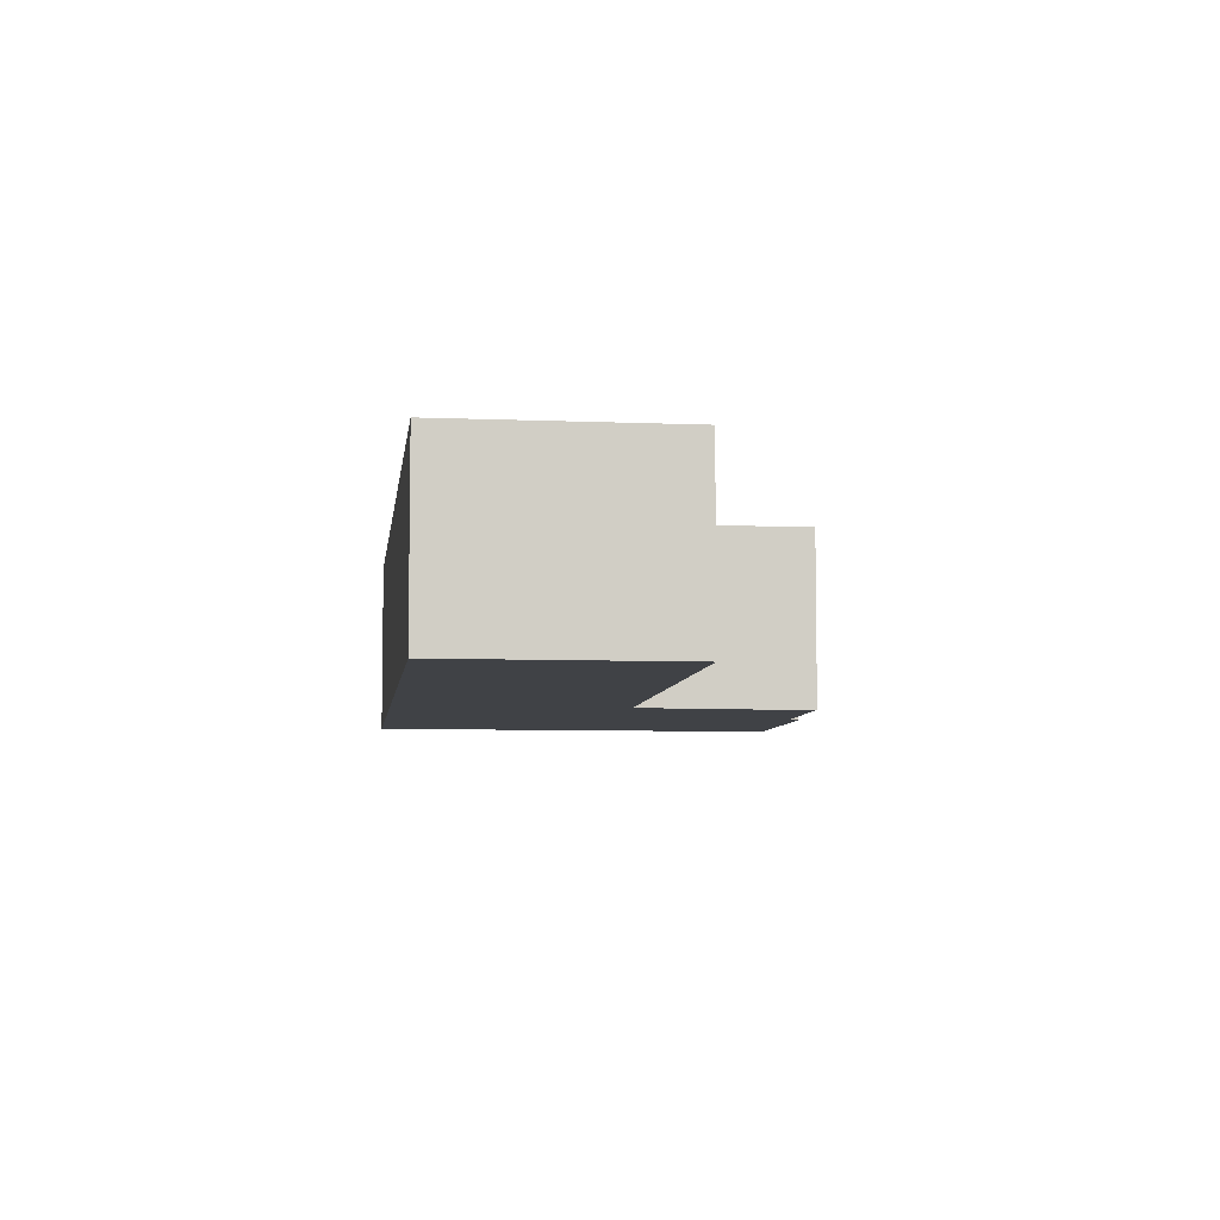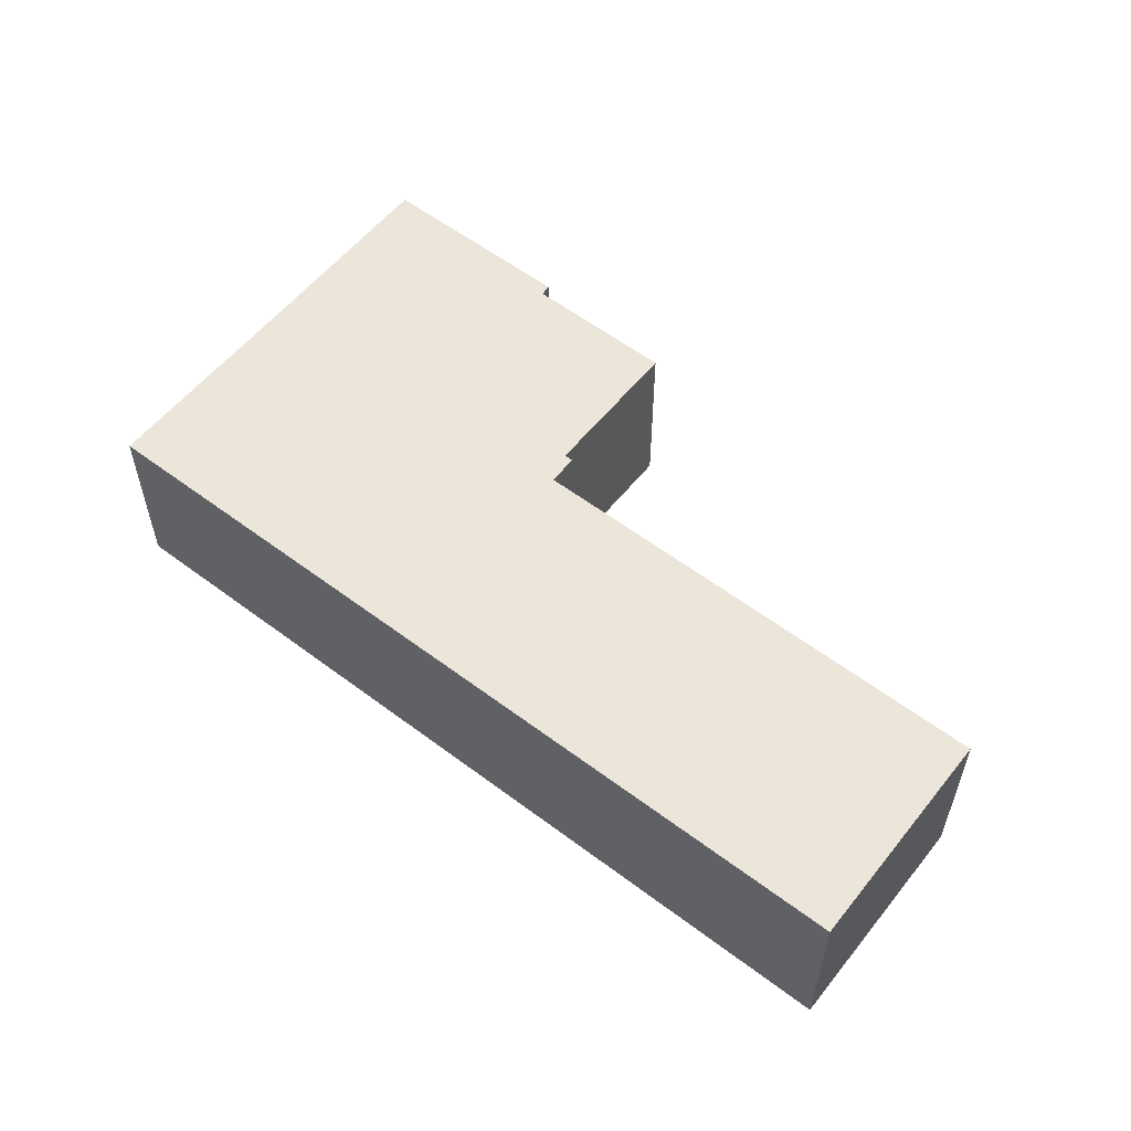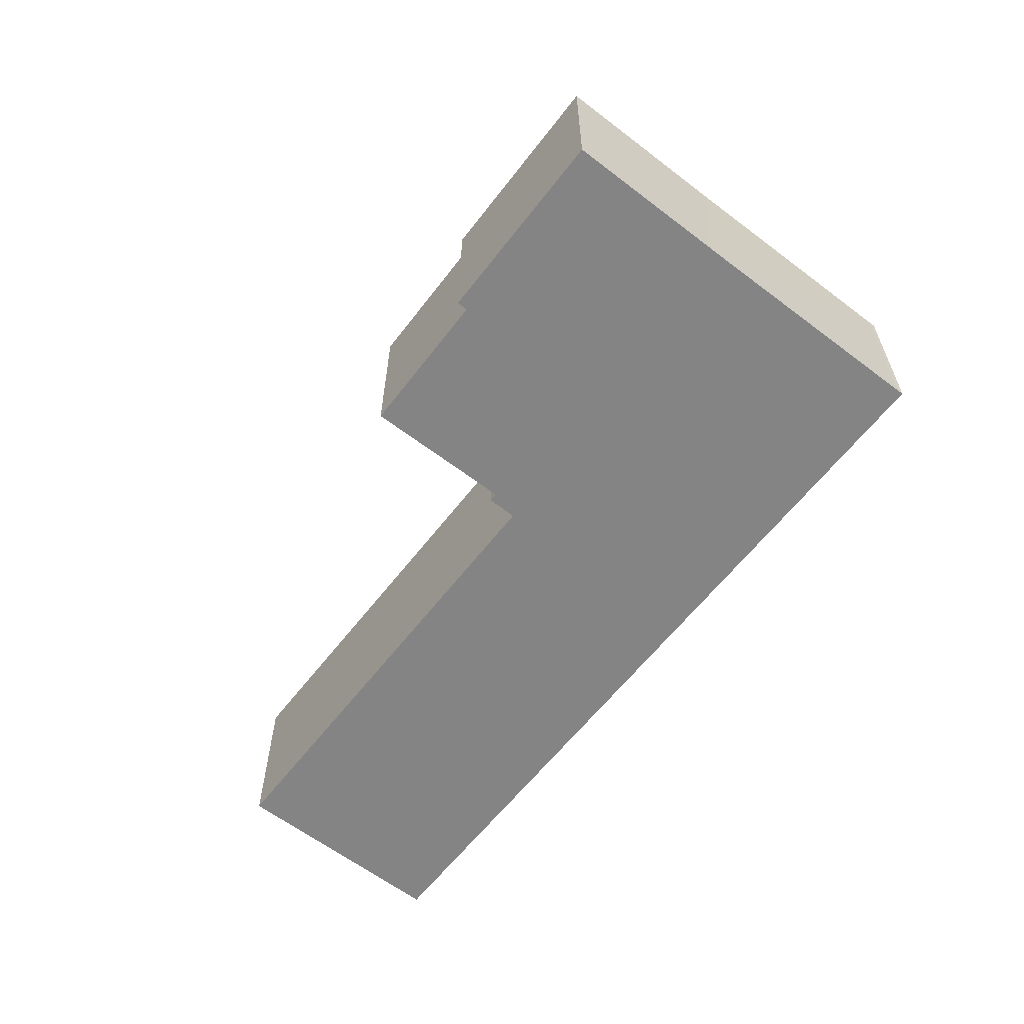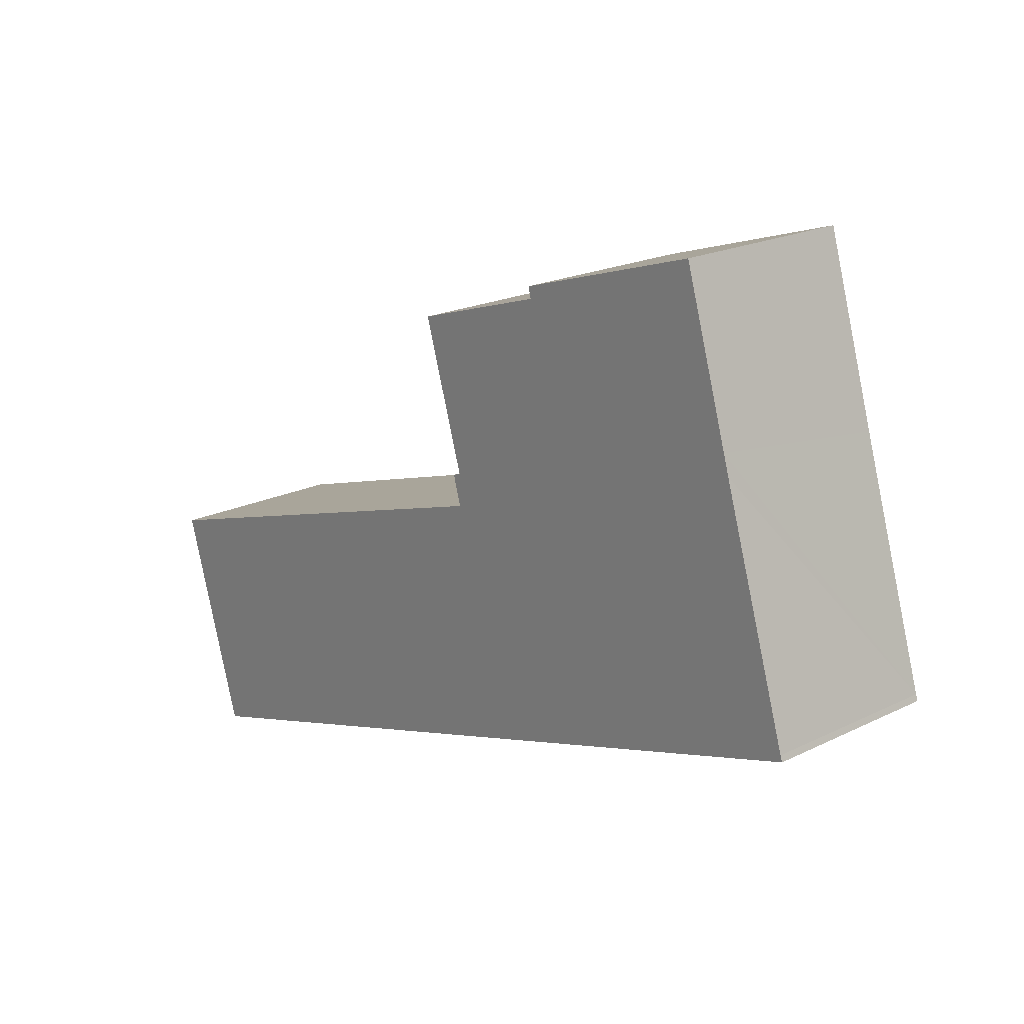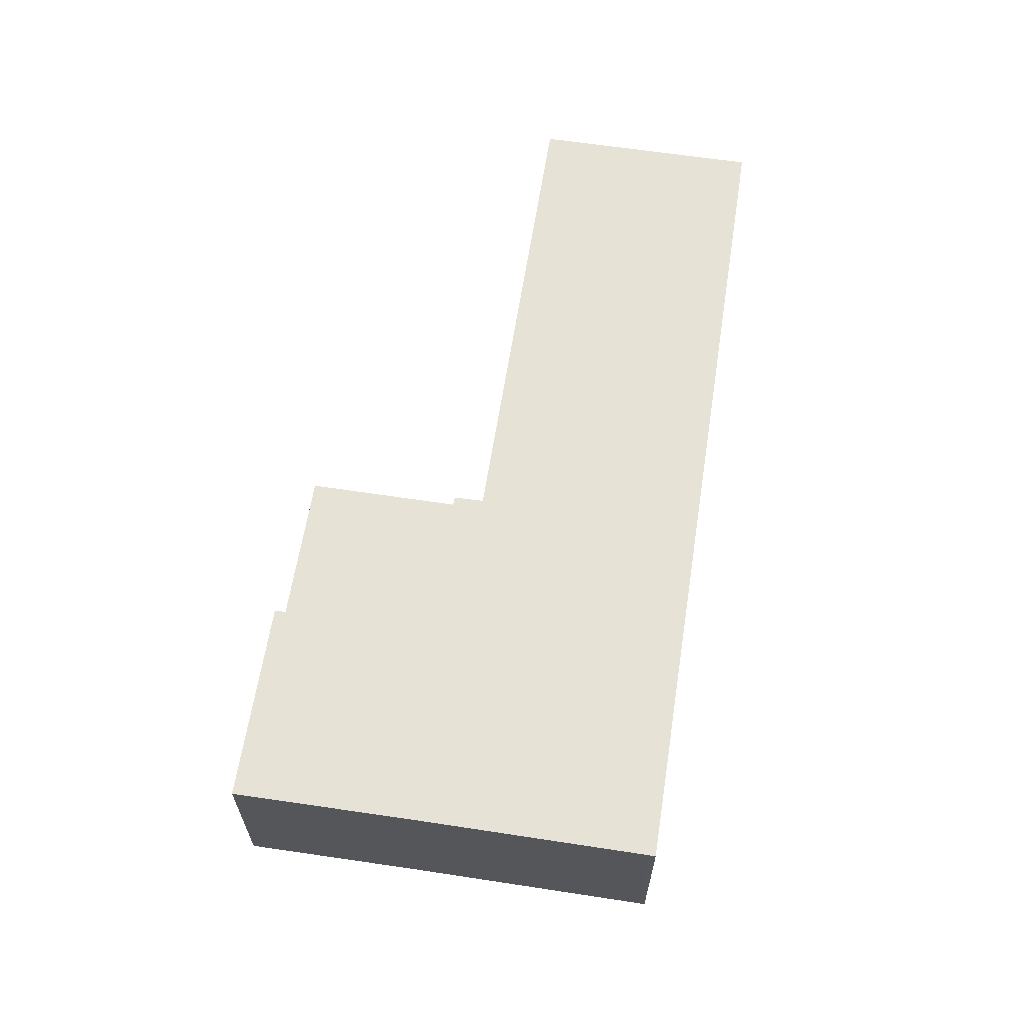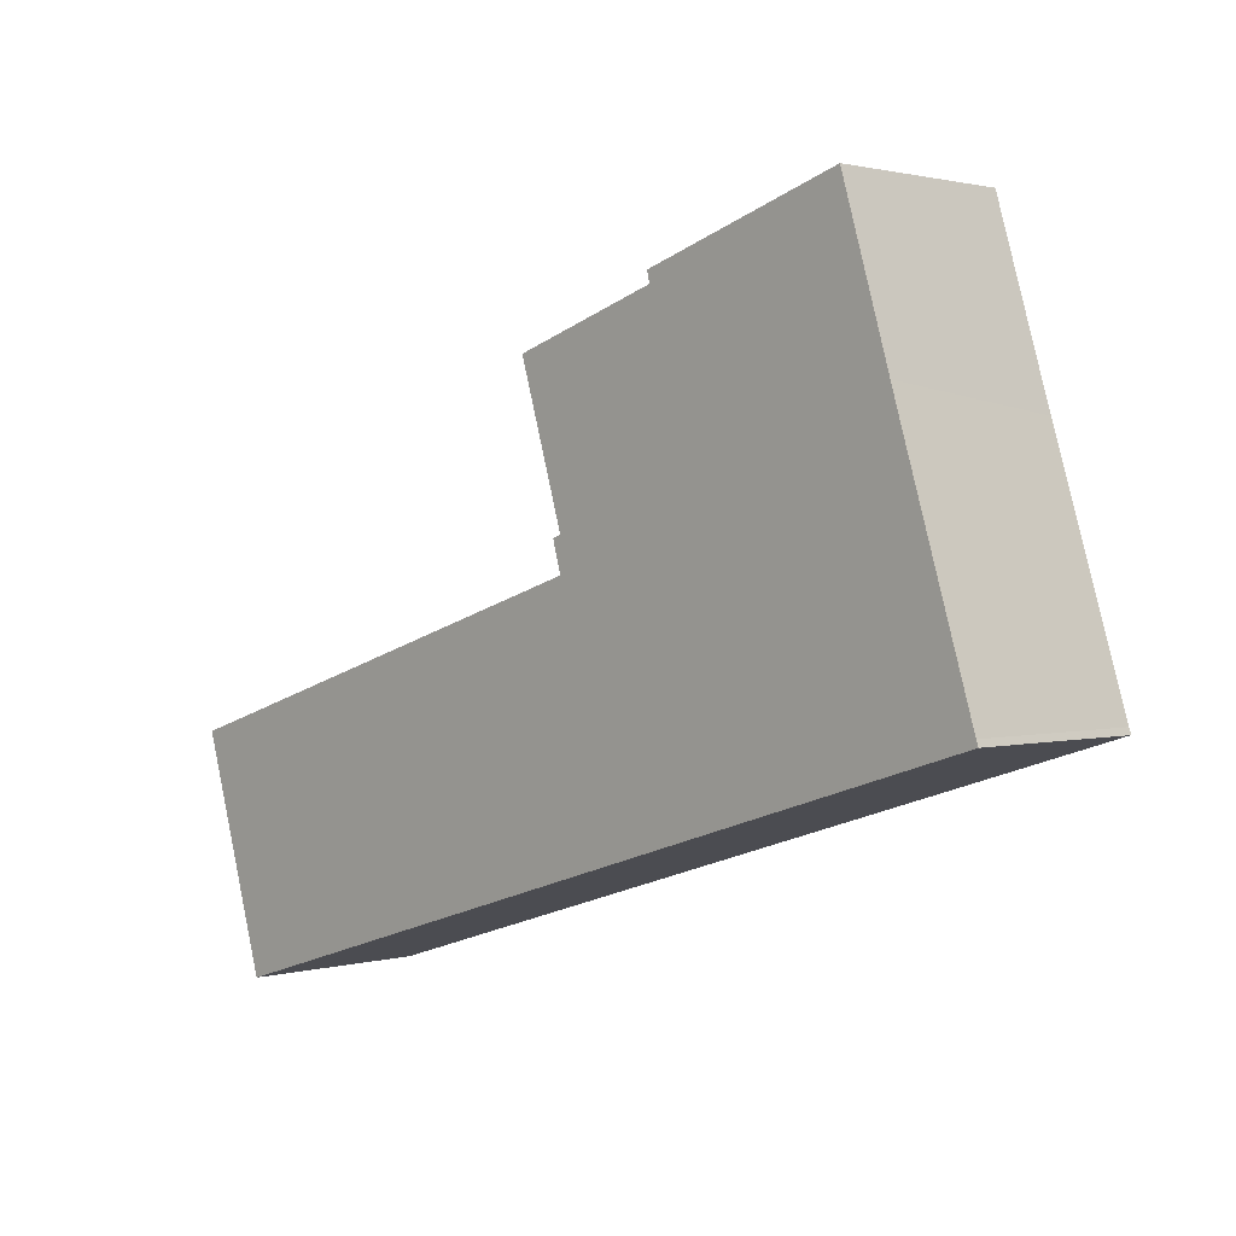
<metadata>
{"format":"obj","ext":"obj","renderer":"f3d","projection":"perspective","resolution":1024,"background":"white","views":[{"elev":-6.5,"azim":-114.1,"up":"+Y"},{"elev":56.5,"azim":-158.9,"up":"+Y"},{"elev":-61.3,"azim":35.2,"up":"+Y"},{"elev":20.4,"azim":48.3,"up":"+Z"},{"elev":63.5,"azim":81.7,"up":"+Y"},{"elev":1.4,"azim":45.5,"up":"+Z"}]}
</metadata>
<code>
v  0 6.157 3.77e-16
v  18.51 6.157 -2.523
v  2.29 6.157 -7.514
v  15.99 6.157 4.99
v  30.17 6.157 1.063
v  15.71 6.157 5.99
v  15.9 6.157 6.062
v  15.99 6.157 6.097
v  15.96 6.157 6.188
v  14.47 6.157 11.05
v  30.1 6.157 1.262
v  27.69 6.157 9.081
v  19.39 6.157 12.61
v  19.29 6.157 12.98
v  25.9 6.157 15.05
v  27.49 6.157 9.737
v  0 0 0
v  15.99 -3.055e-16 4.99
v  15.71 -3.668e-16 5.99
v  15.99 -3.733e-16 6.097
v  15.9 -3.712e-16 6.062
v  14.47 -6.768e-16 11.05
v  19.39 -7.719e-16 12.61
v  19.29 -7.947e-16 12.98
v  25.9 -9.214e-16 15.05
v  15.96 -3.789e-16 6.188
v  2.29 4.601e-16 -7.514
v  27.49 -5.962e-16 9.737
v  27.69 -5.561e-16 9.081
v  30.1 -7.728e-17 1.262
v  30.17 -6.509e-17 1.063
v  18.51 1.545e-16 -2.523
g defaultobject
f 1 2 3
f 2 1 4
f 2 4 5
f 5 4 6
f 5 6 7
f 5 7 8
f 5 8 9
f 5 9 10
f 5 10 11
f 11 10 12
f 12 10 13
f 12 13 14
f 12 14 15
f 12 15 16
f 17 4 1
f 4 17 18
f 19 7 6
f 7 19 8
f 8 19 20
f 20 19 21
f 22 13 10
f 13 22 23
f 24 15 14
f 15 24 25
f 18 6 4
f 6 18 19
f 20 9 8
f 9 20 10
f 10 20 22
f 22 20 26
f 23 14 13
f 14 23 24
f 27 1 3
f 1 27 17
f 25 16 15
f 16 25 12
f 12 25 28
f 12 28 11
f 11 28 29
f 11 29 30
f 30 5 11
f 5 30 31
f 31 2 5
f 2 31 32
f 2 32 3
f 3 32 27
f 24 28 25
f 28 24 29
f 29 24 30
f 30 24 23
f 30 23 22
f 30 22 26
f 30 26 31
f 31 26 20
f 31 20 32
f 32 20 21
f 32 21 19
f 32 19 18
f 32 18 17
f 32 17 27

</code>
